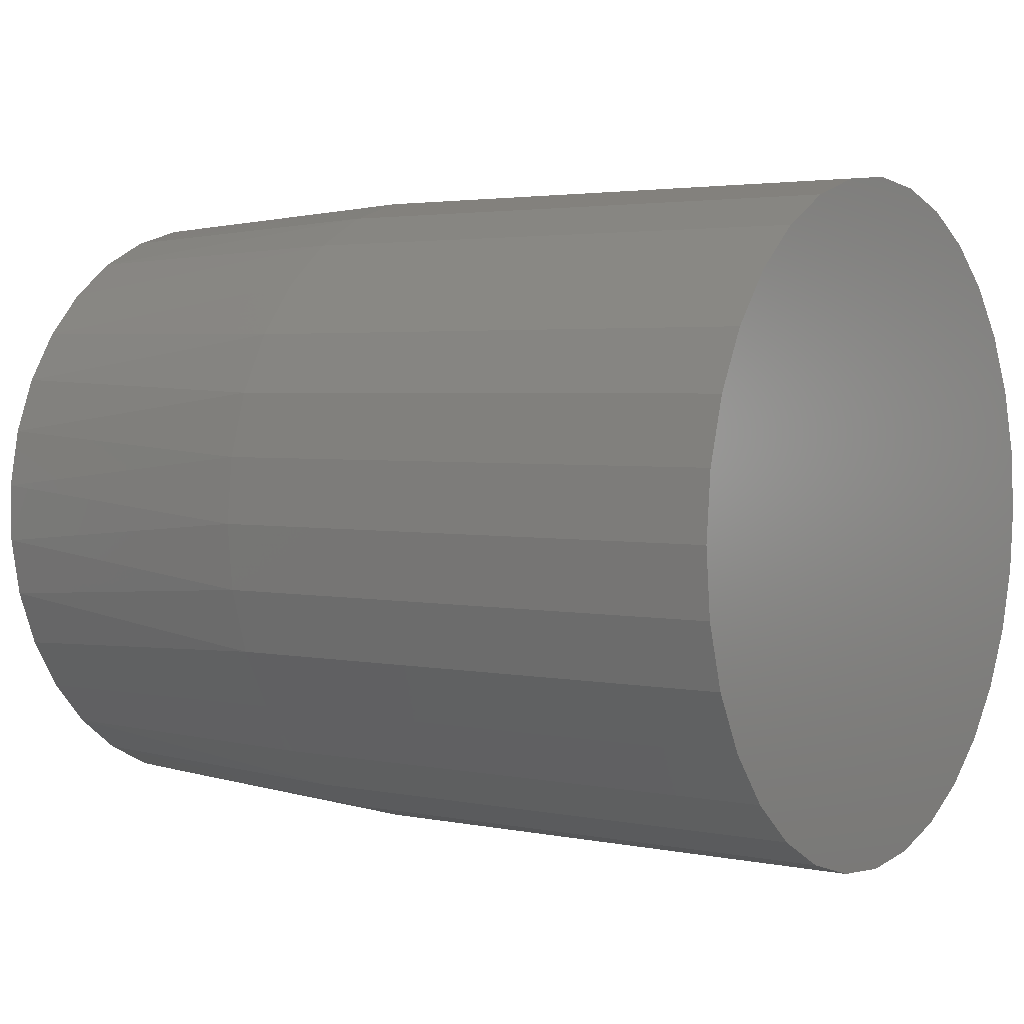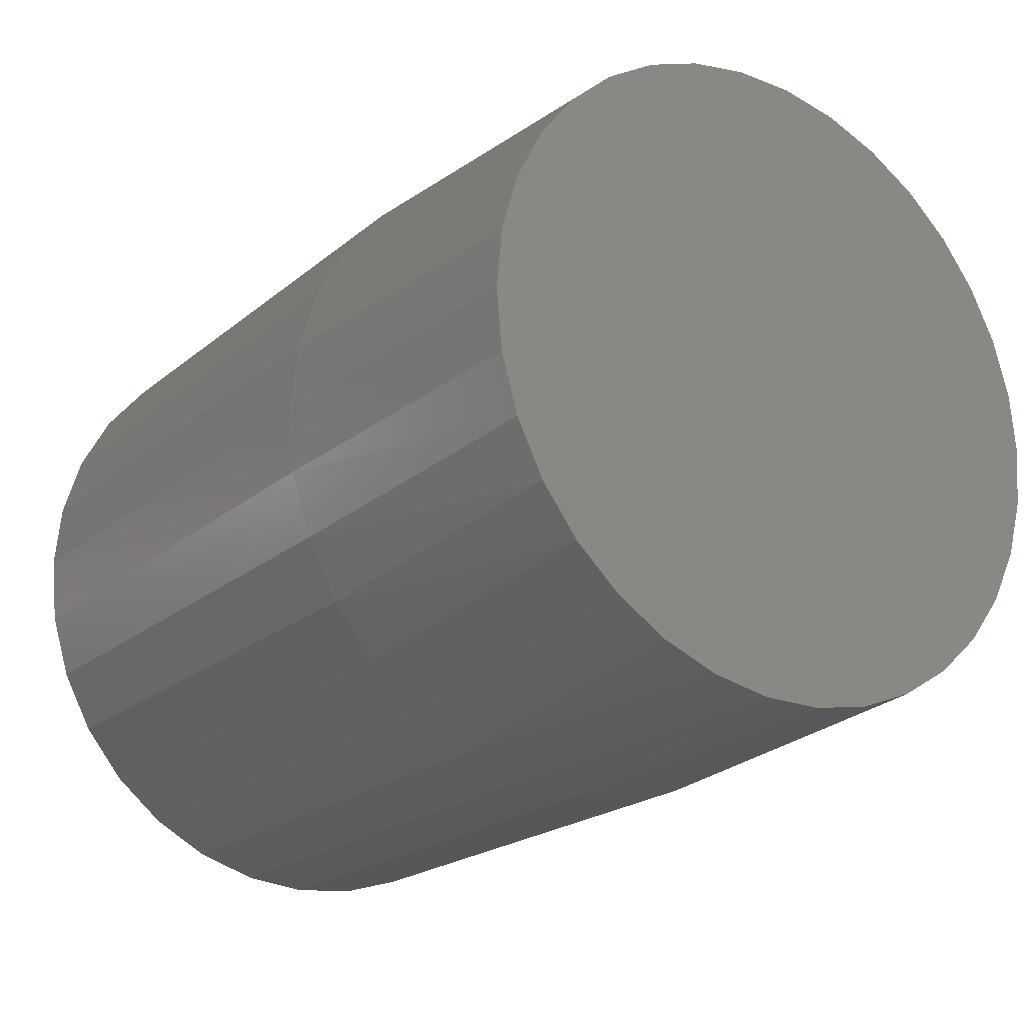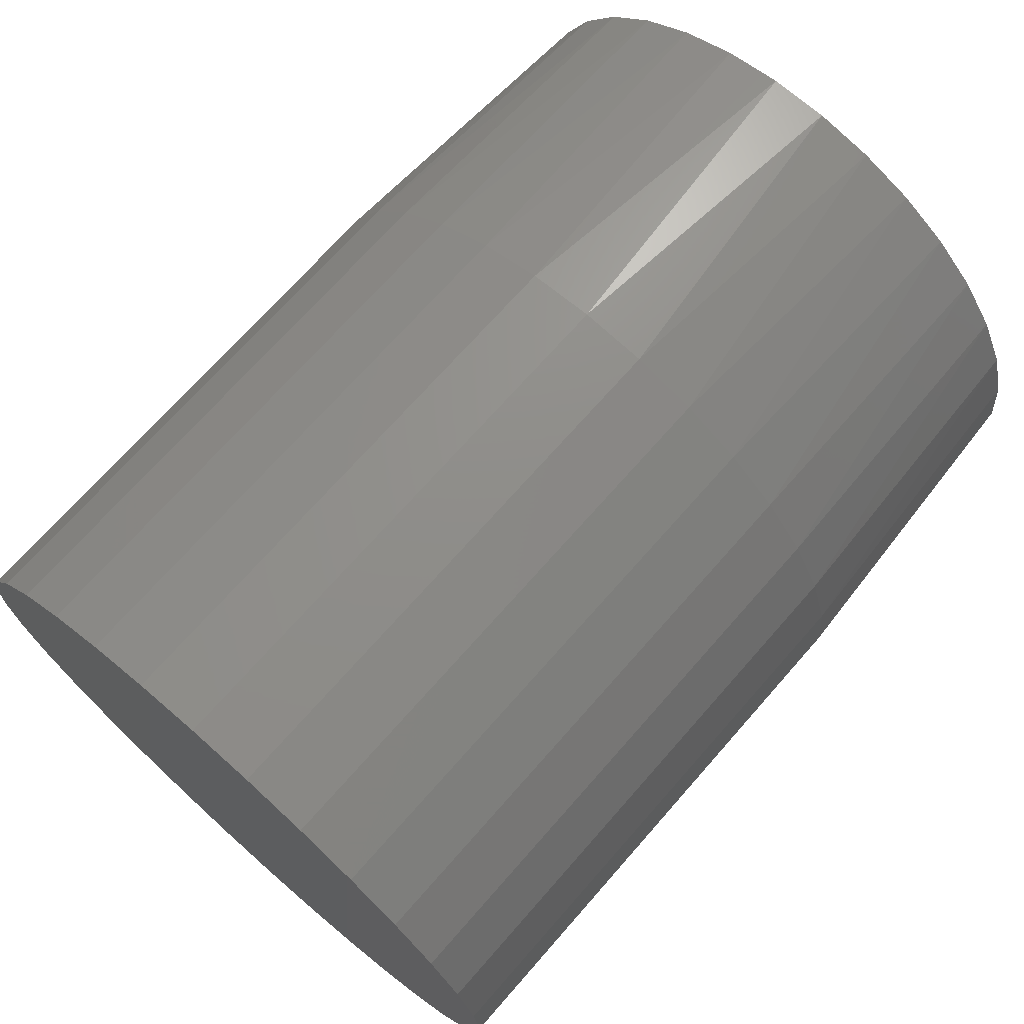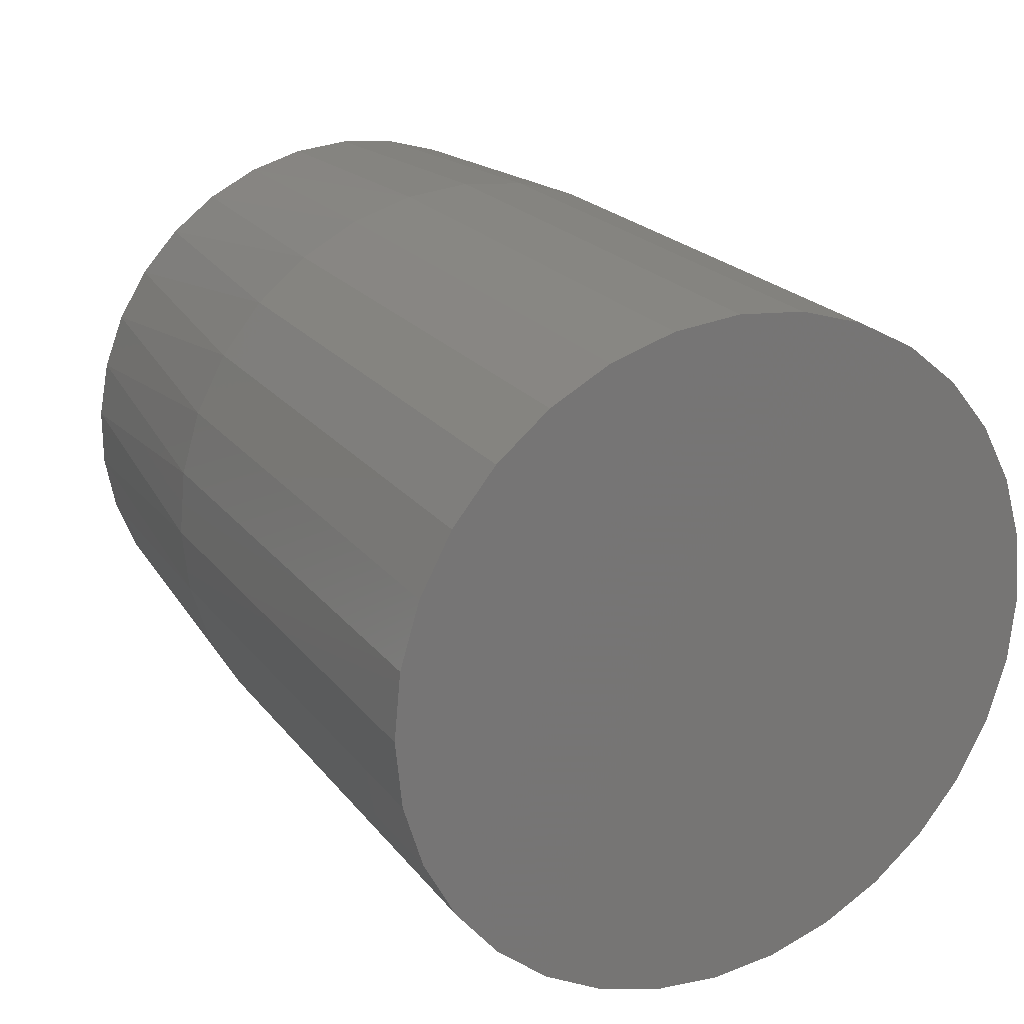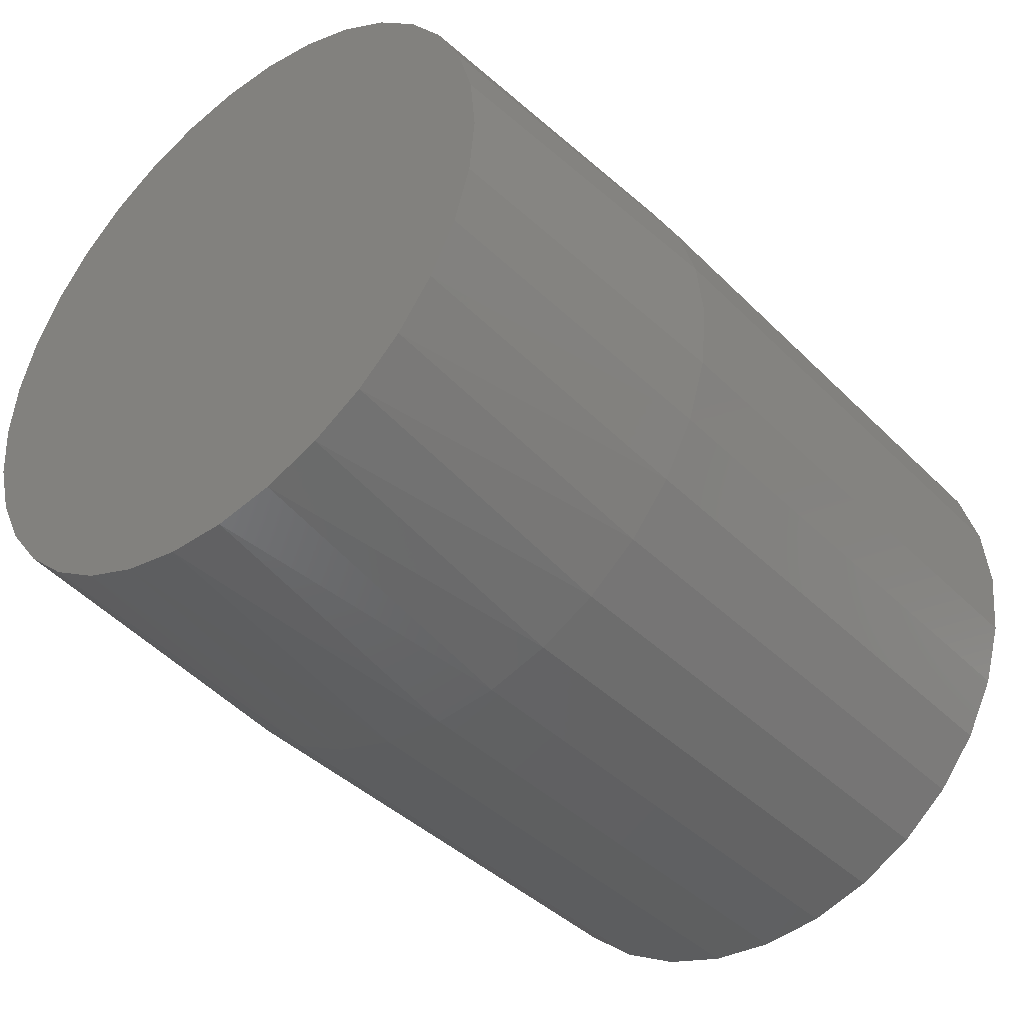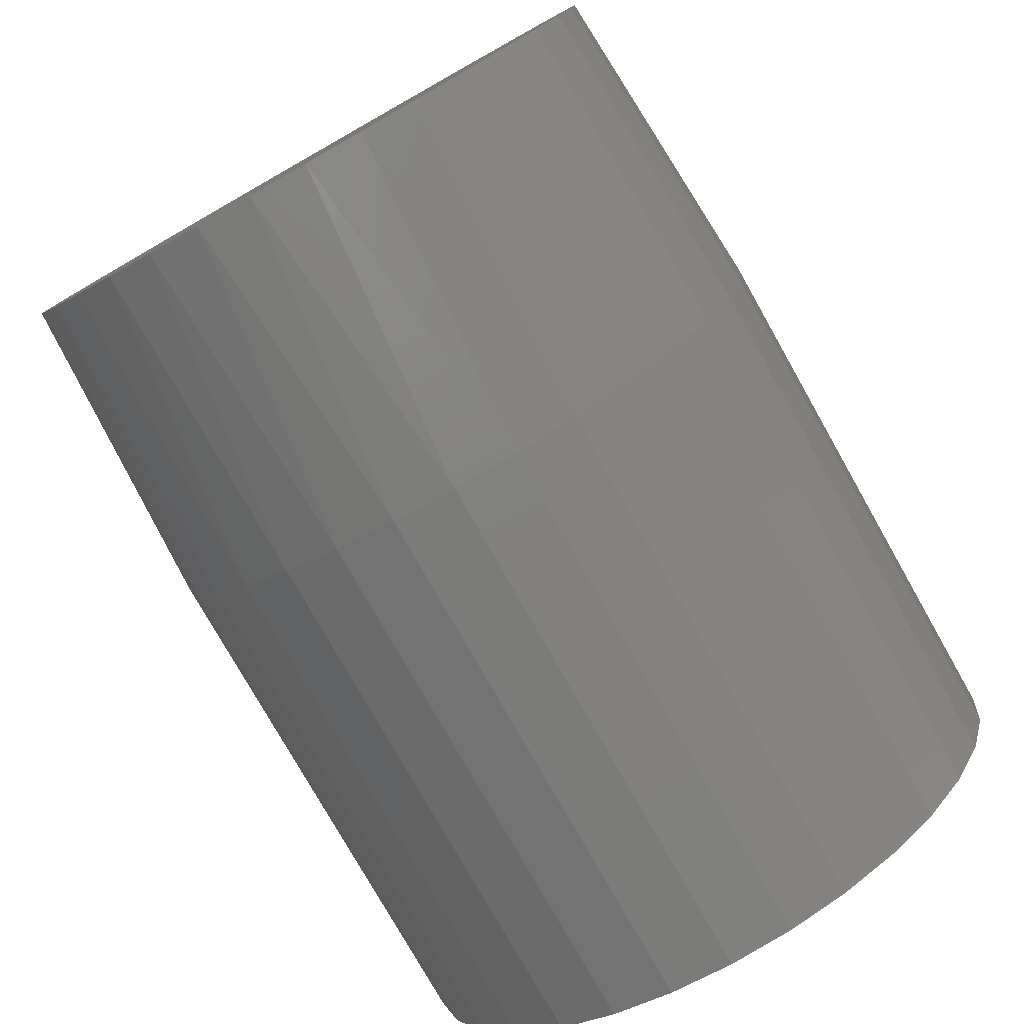
<metadata>
{"format":"stl","ext":"stl","renderer":"f3d","projection":"perspective","resolution":1024,"background":"white","views":[{"elev":3.1,"azim":-145.5,"up":"+Y"},{"elev":-21.1,"azim":55.0,"up":"+Z"},{"elev":70.7,"azim":-48.7,"up":"+Z"},{"elev":21.6,"azim":-117.3,"up":"+Y"},{"elev":-40.9,"azim":130.0,"up":"+Z"},{"elev":-78.0,"azim":119.5,"up":"+Z"}]}
</metadata>
<code>
# stl→obj: 98 verts, 192 faces
v 0.375 -0.3905 0.4111
v 0.375 -0.416 0.4111
v 0.375 -0.441 0.4064
v 0.375 -0.3654 0.4064
v 0.375 -0.4648 0.3972
v 0.375 -0.3416 0.3972
v 0.375 -0.3416 0.1497
v 0.375 -0.441 0.1405
v 0.375 -0.3654 0.1405
v 0.375 -0.416 0.1358
v 0.375 -0.3905 0.1358
v 0.375 -0.3199 0.3838
v 0.375 -0.4865 0.3838
v 0.375 -0.301 0.3666
v 0.375 -0.5054 0.3666
v 0.375 -0.2857 0.3462
v 0.375 -0.5207 0.3462
v 0.375 -0.2743 0.3234
v 0.375 -0.5321 0.3234
v 0.375 -0.2673 0.2988
v 0.375 -0.5391 0.2988
v 0.375 -0.265 0.2734
v 0.375 -0.5414 0.2734
v 0.375 -0.2673 0.248
v 0.375 -0.5391 0.248
v 0.375 -0.2743 0.2235
v 0.375 -0.5321 0.2235
v 0.375 -0.2857 0.2007
v 0.375 -0.5207 0.2007
v 0.375 -0.301 0.1803
v 0.375 -0.5054 0.1803
v 0.375 -0.3199 0.1631
v 0.375 -0.4865 0.1631
v 0.375 -0.4648 0.1497
v 0 -0.2572 0.2734
v 0.2344 -0.2572 0.2734
v 1.582e-18 -0.26 0.2449
v 0.2344 -0.26 0.2449
v 3.103e-18 -0.2683 0.2175
v 0.2344 -0.2683 0.2175
v 4.504e-18 -0.2818 0.1923
v 0.2344 -0.2818 0.1923
v 5.733e-18 -0.2999 0.1702
v 0.2344 -0.2999 0.1702
v 6.741e-18 -0.3221 0.152
v 0.2344 -0.3221 0.152
v 7.49e-18 -0.3473 0.1385
v 0.2344 -0.3473 0.1385
v 7.952e-18 -0.3747 0.1302
v 0.2344 -0.3747 0.1302
v 8.108e-18 -0.4032 0.1274
v 0.2344 -0.4032 0.1274
v 7.952e-18 -0.4317 0.1302
v 0.2344 -0.4317 0.1302
v 7.49e-18 -0.4591 0.1385
v 0.2344 -0.4591 0.1385
v 6.741e-18 -0.4843 0.152
v 0.2344 -0.4843 0.152
v 5.733e-18 -0.5065 0.1702
v 0.2344 -0.5065 0.1702
v 4.504e-18 -0.5246 0.1923
v 0.2344 -0.5246 0.1923
v 3.103e-18 -0.5381 0.2175
v 0.2344 -0.5381 0.2175
v 1.582e-18 -0.5465 0.2449
v 0.2344 -0.5465 0.2449
v -1.489e-33 -0.5493 0.2734
v 0.2344 -0.5493 0.2734
v -1.582e-18 -0.5465 0.3019
v 0.2344 -0.5465 0.3019
v -3.103e-18 -0.5381 0.3293
v 0.2344 -0.5381 0.3293
v -4.504e-18 -0.5246 0.3546
v 0.2344 -0.5246 0.3546
v -5.733e-18 -0.5065 0.3767
v 0.2344 -0.5065 0.3767
v -6.741e-18 -0.4843 0.3949
v 0.2344 -0.4843 0.3949
v -7.49e-18 -0.4591 0.4084
v 0.2344 -0.4591 0.4084
v -7.952e-18 -0.4317 0.4167
v 0.2344 -0.4317 0.4167
v -8.108e-18 -0.4032 0.4195
v 0.2344 -0.4032 0.4195
v -7.952e-18 -0.3747 0.4167
v 0.2344 -0.3747 0.4167
v -7.49e-18 -0.3473 0.4084
v 0.2344 -0.3473 0.4084
v -6.741e-18 -0.3221 0.3949
v 0.2344 -0.3221 0.3949
v -5.733e-18 -0.2999 0.3767
v 0.2344 -0.2999 0.3767
v -4.504e-18 -0.2818 0.3546
v 0.2344 -0.2818 0.3546
v -3.103e-18 -0.2683 0.3293
v 0.2344 -0.2683 0.3293
v -1.582e-18 -0.26 0.3019
v 0.2344 -0.26 0.3019
f 1 2 3
f 1 3 4
f 4 3 5
f 4 5 6
f 7 8 9
f 9 8 10
f 9 10 11
f 6 5 12
f 12 5 13
f 12 13 14
f 14 13 15
f 14 15 16
f 16 15 17
f 16 17 18
f 18 17 19
f 18 19 20
f 20 19 21
f 20 21 22
f 22 21 23
f 22 23 24
f 24 23 25
f 24 25 26
f 26 25 27
f 26 27 28
f 28 27 29
f 28 29 30
f 30 29 31
f 30 31 32
f 32 31 33
f 32 33 7
f 7 33 34
f 7 34 8
f 35 36 37
f 37 36 38
f 37 38 39
f 39 38 40
f 39 40 41
f 41 40 42
f 41 42 43
f 43 42 44
f 43 44 45
f 45 44 46
f 45 46 47
f 47 46 48
f 47 48 49
f 49 48 50
f 49 50 51
f 51 50 52
f 51 52 53
f 53 52 54
f 53 54 55
f 55 54 56
f 55 56 57
f 57 56 58
f 57 58 59
f 59 58 60
f 59 60 61
f 61 60 62
f 61 62 63
f 63 62 64
f 63 64 65
f 65 64 66
f 65 66 67
f 67 66 68
f 67 68 69
f 69 68 70
f 69 70 71
f 71 70 72
f 71 72 73
f 73 72 74
f 73 74 75
f 75 74 76
f 75 76 77
f 77 76 78
f 77 78 79
f 79 78 80
f 79 80 81
f 81 80 82
f 81 82 83
f 83 82 84
f 83 84 85
f 85 84 86
f 85 86 87
f 87 86 88
f 87 88 89
f 89 88 90
f 89 90 91
f 91 90 92
f 91 92 93
f 93 92 94
f 93 94 95
f 95 94 96
f 95 96 97
f 97 96 98
f 97 98 35
f 35 98 36
f 98 96 18
f 96 94 16
f 18 96 16
f 94 92 14
f 16 94 14
f 92 90 12
f 14 92 12
f 90 88 6
f 12 90 6
f 88 86 4
f 6 88 4
f 86 84 1
f 4 86 1
f 84 82 2
f 1 84 2
f 82 80 3
f 2 82 3
f 80 78 5
f 3 80 5
f 78 76 13
f 5 78 13
f 76 74 15
f 13 76 15
f 74 72 17
f 15 74 17
f 72 70 19
f 17 72 19
f 19 70 21
f 21 70 68
f 21 68 23
f 18 20 98
f 98 20 22
f 98 22 36
f 66 64 27
f 64 62 29
f 27 64 29
f 62 60 31
f 29 62 31
f 60 58 33
f 31 60 33
f 58 56 34
f 33 58 34
f 56 54 8
f 34 56 8
f 54 52 10
f 8 54 10
f 52 50 11
f 10 52 11
f 50 48 9
f 11 50 9
f 48 46 7
f 9 48 7
f 46 44 32
f 7 46 32
f 44 42 30
f 32 44 30
f 42 40 28
f 30 42 28
f 40 38 26
f 28 40 26
f 26 38 24
f 24 38 36
f 24 36 22
f 27 25 66
f 66 25 23
f 66 23 68
f 83 85 81
f 79 81 85
f 87 79 85
f 49 53 47
f 51 53 49
f 53 55 47
f 47 55 57
f 47 57 45
f 45 57 59
f 45 59 43
f 43 59 61
f 43 61 41
f 41 61 63
f 41 63 39
f 39 63 65
f 39 65 37
f 37 65 67
f 37 67 35
f 35 67 69
f 35 69 97
f 97 69 71
f 97 71 95
f 95 71 73
f 95 73 93
f 93 73 75
f 93 75 91
f 91 75 77
f 91 77 89
f 89 77 79
f 89 79 87

</code>
